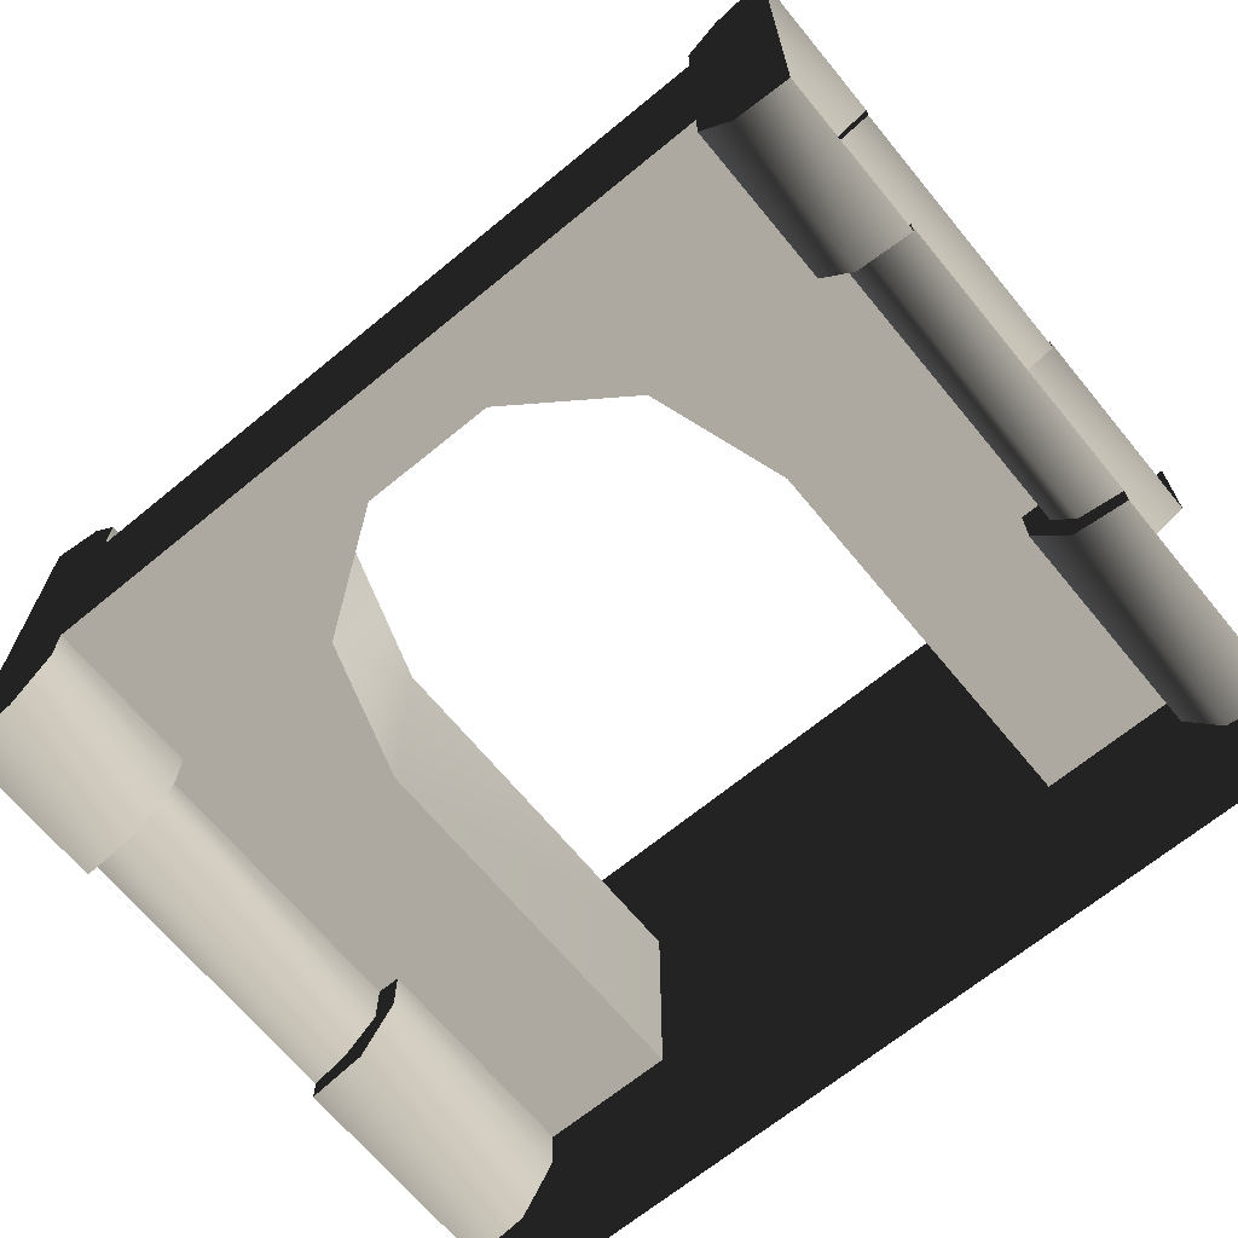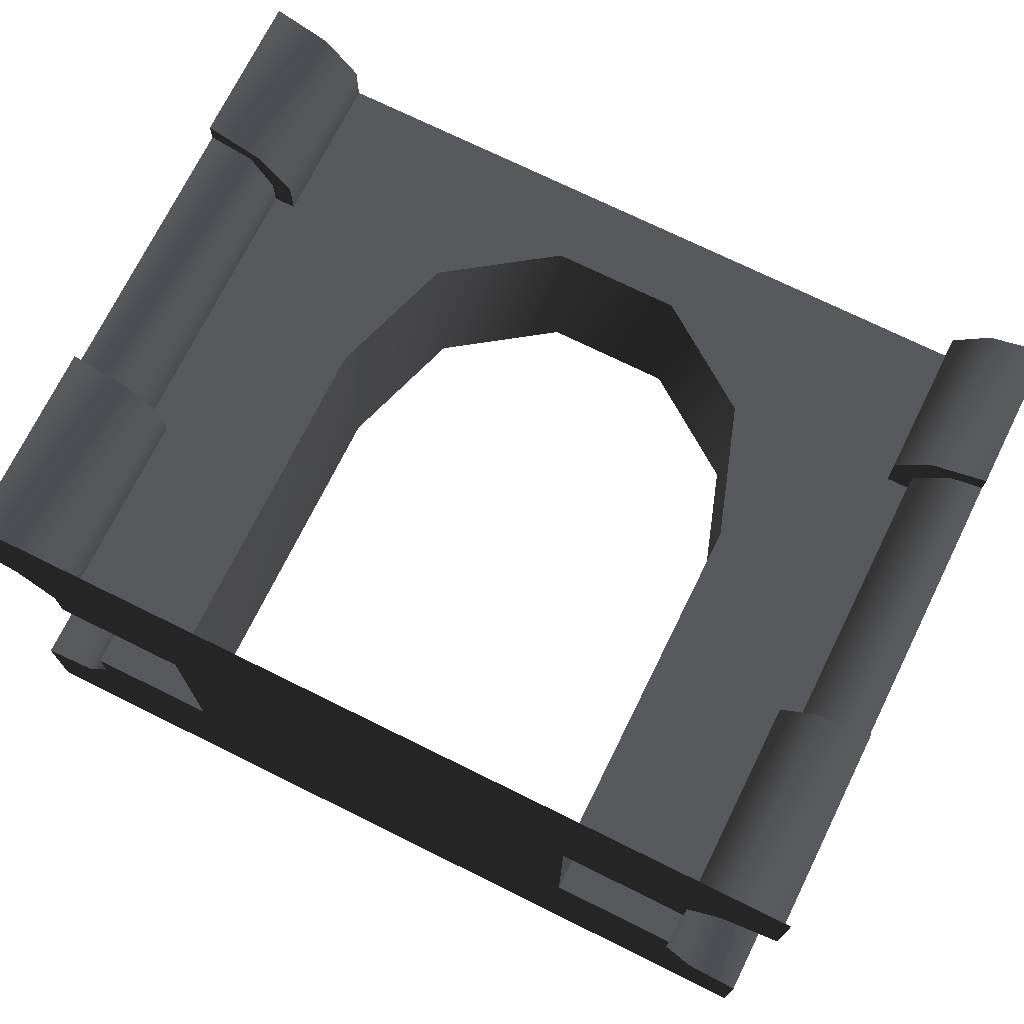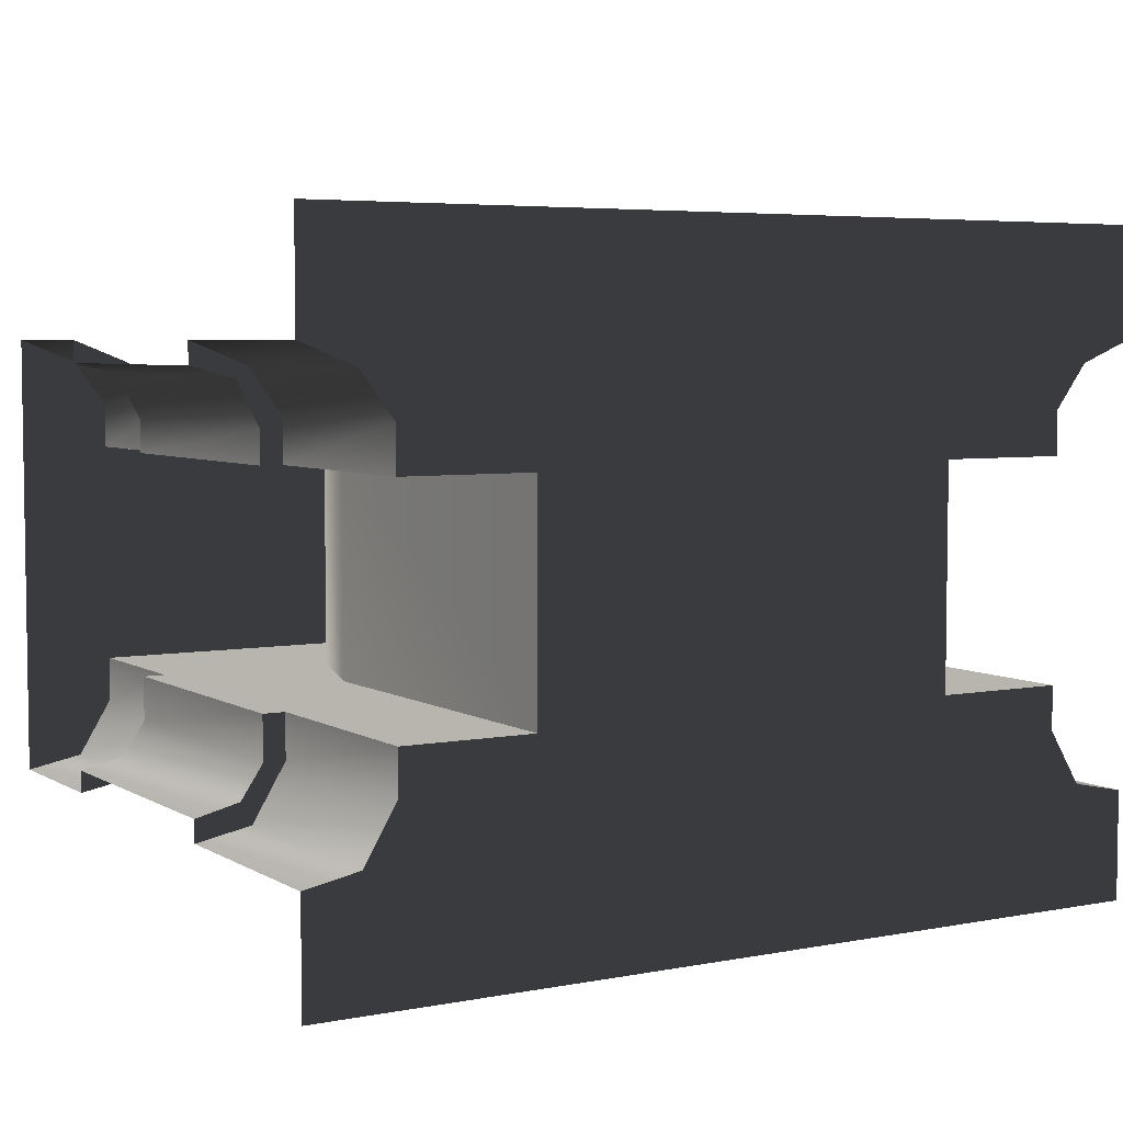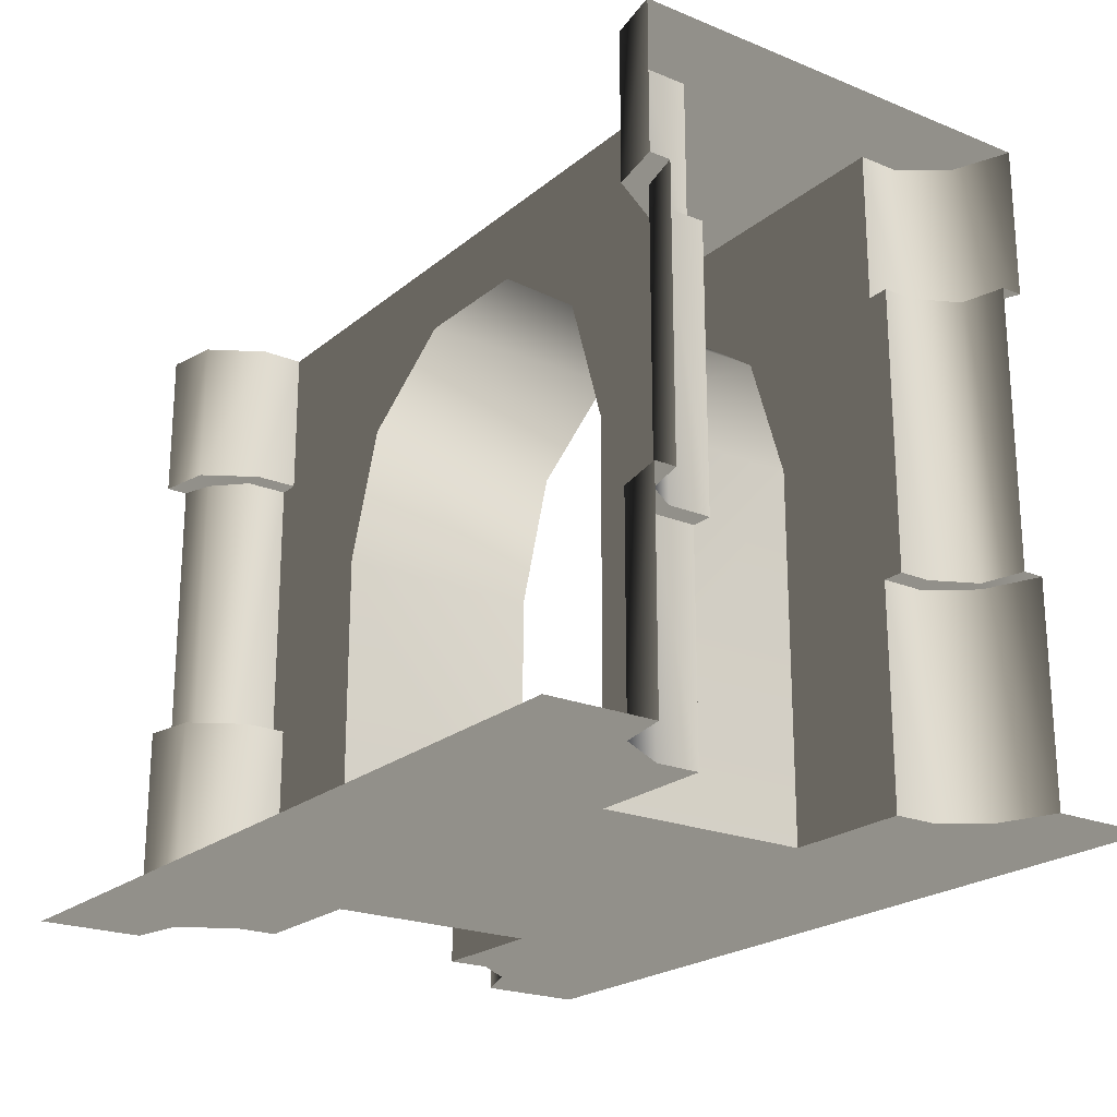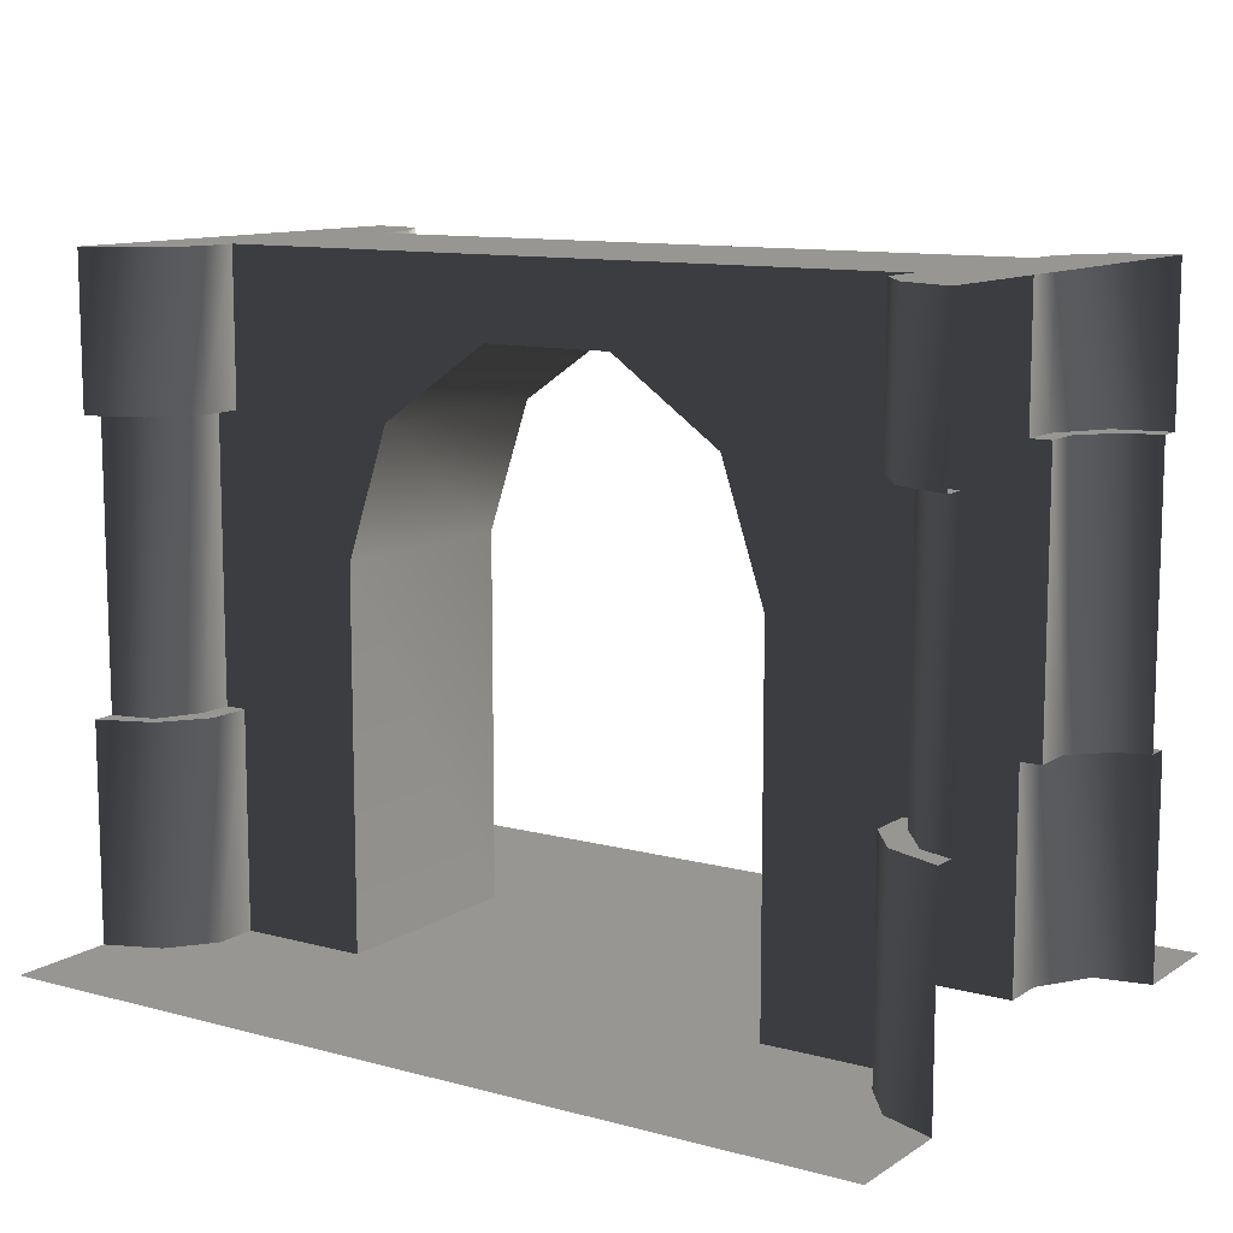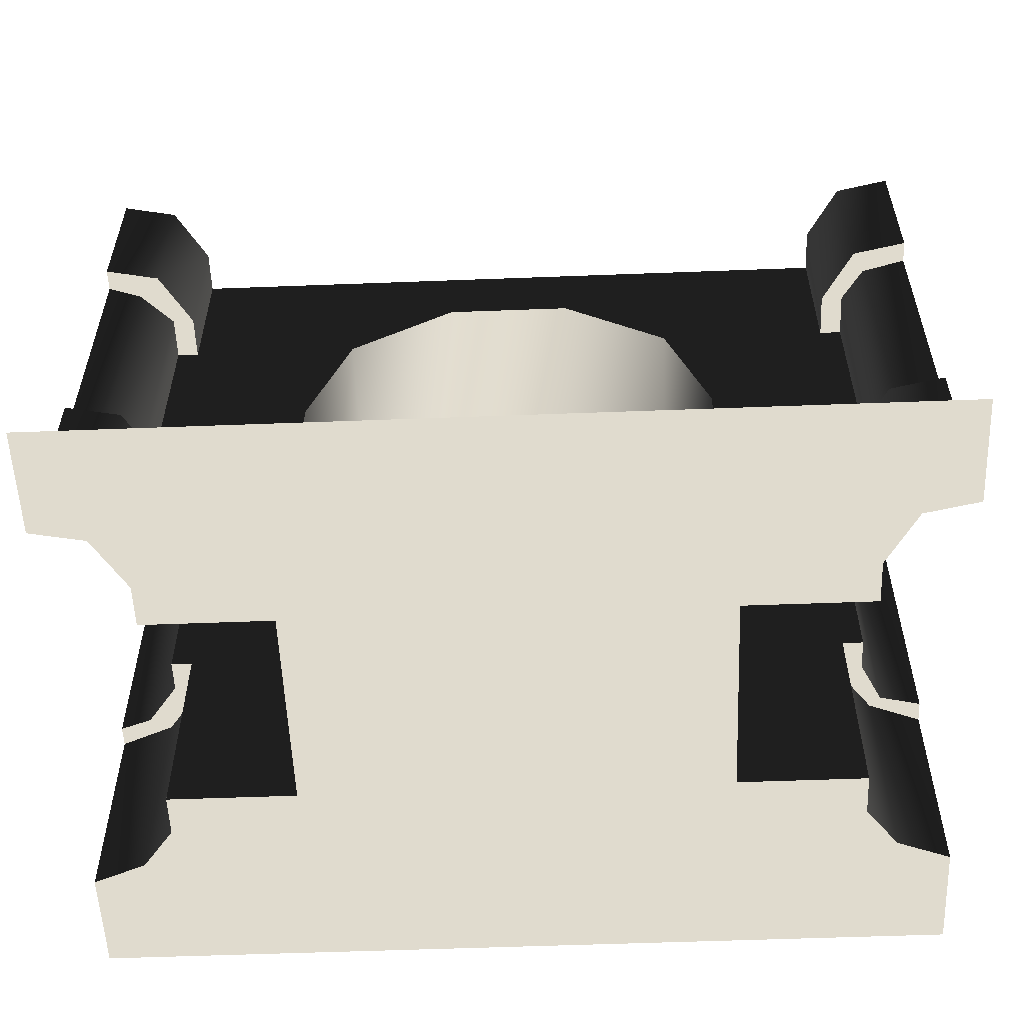
<metadata>
{"format":"obj","ext":"obj","renderer":"f3d","projection":"perspective","resolution":1024,"background":"white","views":[{"elev":-67.4,"azim":39.5,"up":"+Y"},{"elev":72.5,"azim":-153.7,"up":"+Y"},{"elev":5.1,"azim":149.2,"up":"+Y"},{"elev":-21.9,"azim":54.4,"up":"+Z"},{"elev":11.1,"azim":-146.5,"up":"+Z"},{"elev":-55.6,"azim":2.3,"up":"+Z"}]}
</metadata>
<code>
o SiegeNode_C:\Users\WaunMan\Desktop\DSAssets\Assets\Terrai\art\terrain\crypt_1\wall\t_cry01_wal_arch-1-a
v -1.85 0.85 -0.5
v -2 0.9 -0.5
v -2 0.9 0.8
v -1.85 0.85 0.8
v -1.7 0.65 -0.5
v -1.7 0.65 0.8
v -1.7 0.5 -0.5
v -1.7 0.5 0.8
v 1.7 0.65 -0.5
v 1.7 0.5 -0.5
v 1.7 0.5 0.8
v 1.7 0.65 0.8
v 1.8 0.85 -0.5
v 1.8 0.85 0.8
v 2 0.9 -0.5
v 2 0.9 0.8
v 1.8 -0.85 -0.5
v 2 -0.9 -0.5
v 2 -0.9 0.8
v 1.8 -0.85 0.8
v 1.7 -0.7 -0.5
v 1.7 -0.7 0.8
v 1.7 -0.5 -0.5
v 1.7 -0.5 0.8
v -1.7 -0.7 -0.5
v -1.7 -0.5 -0.5
v -1.7 -0.5 0.8
v -1.7 -0.7 0.8
v -1.85 -0.85 -0.5
v -1.85 -0.85 0.8
v -2 -0.9 -0.5
v -2 -0.9 0.8
v 2 0.5 1.5
v 1.6 0.5 1.5
v 2 -0 1.5
v 1.6 0.7 1.5
v 1.6 0.5 1.5
v 1.75 0.9 1.5
v 2 1 1.5
v -1.6 0.7 0.8
v -1.6 0.5 0.8
v -1.7 0.5 0.8
v -1.7 0.65 0.8
v -1.75 0.9 0.8
v -1.85 0.85 0.8
v -2 1 0.8
v -2 0.9 0.8
v -1.6 0.7 1.5
v -1.6 0.5 1.5
v -1.6 0.5 0.8
v -1.6 0.7 0.8
v -1.75 0.9 1.5
v -1.75 0.9 0.8
v -2 1 1.5
v -2 1 0.8
v -1.75 0.9 -0.5
v -2 1 -0.5
v -2 0.9 -0.5
v -1.85 0.85 -0.5
v -1.6 0.7 -0.5
v -1.7 0.65 -0.5
v -1.6 0.5 -0.5
v -1.7 0.5 -0.5
v -1.75 0.9 -1.5
v -2 1 -1.5
v -2 1 -0.5
v -1.75 0.9 -0.5
v -1.6 0.7 -1.5
v -1.6 0.7 -0.5
v -1.6 0.5 -1.5
v -1.6 0.5 -0.5
v 1.7 0.65 0.8
v 1.7 0.5 0.8
v 1.6 0.5 0.8
v 1.6 0.7 0.8
v 1.8 0.85 0.8
v 1.75 0.9 0.8
v 2 0.9 0.8
v 2 1 0.8
v 1.75 0.9 1.5
v 2 1 1.5
v 2 1 0.8
v 1.75 0.9 0.8
v 1.6 0.7 1.5
v 1.6 0.7 0.8
v 1.6 0.5 1.5
v 1.6 0.5 0.8
v 1.6 0.7 -0.5
v 1.6 0.5 -0.5
v 1.7 0.5 -0.5
v 1.7 0.65 -0.5
v 1.75 0.9 -0.5
v 1.8 0.85 -0.5
v 2 1 -0.5
v 2 0.9 -0.5
v 1.6 0.7 -1.5
v 1.6 0.5 -1.5
v 1.6 0.5 -0.5
v 1.6 0.7 -0.5
v 1.75 0.9 -1.5
v 1.75 0.9 -0.5
v 2 1 -1.5
v 2 1 -0.5
v 1.8 -0.85 0.8
v 2 -0.9 0.8
v 2 -1 0.8
v 1.75 -0.95 0.8
v 1.7 -0.7 0.8
v 1.6 -0.7 0.8
v 1.7 -0.5 0.8
v 1.6 -0.5 0.8
v 1.6 -0.7 1.5
v 1.6 -0.5 1.5
v 1.6 -0.5 0.8
v 1.6 -0.7 0.8
v 1.75 -0.95 1.5
v 1.75 -0.95 0.8
v 2 -1 1.5
v 2 -1 0.8
v 1.75 -0.95 -0.5
v 2 -1 -0.5
v 2 -0.9 -0.5
v 1.8 -0.85 -0.5
v 1.6 -0.7 -0.5
v 1.7 -0.7 -0.5
v 1.6 -0.5 -0.5
v 1.7 -0.5 -0.5
v 1.75 -0.95 -1.5
v 2 -1 -1.5
v 2 -1 -0.5
v 1.75 -0.95 -0.5
v 1.6 -0.7 -1.5
v 1.6 -0.7 -0.5
v 1.6 -0.5 -1.5
v 1.6 -0.5 -0.5
v -1.7 -0.7 0.8
v -1.7 -0.5 0.8
v -1.6 -0.5 0.8
v -1.6 -0.7 0.8
v -1.85 -0.85 0.8
v -1.75 -0.95 0.8
v -2 -0.9 0.8
v -2 -1 0.8
v -1.75 -0.95 1.5
v -2 -1 1.5
v -2 -1 0.8
v -1.75 -0.95 0.8
v -1.6 -0.7 1.5
v -1.6 -0.7 0.8
v -1.6 -0.5 1.5
v -1.6 -0.5 0.8
v -1.6 -0.7 -0.5
v -1.6 -0.5 -0.5
v -1.7 -0.5 -0.5
v -1.7 -0.7 -0.5
v -1.75 -0.95 -0.5
v -1.85 -0.85 -0.5
v -2 -1 -0.5
v -2 -0.9 -0.5
v -1.6 -0.7 -1.5
v -1.6 -0.5 -1.5
v -1.6 -0.5 -0.5
v -1.6 -0.7 -0.5
v -1.75 -0.95 -1.5
v -1.75 -0.95 -0.5
v -2 -1 -1.5
v -2 -1 -0.5
v -1.6 0.7 1.5
v -1.75 0.9 1.5
v -2 0.5 1.5
v -1.6 0.5 1.5
v -2 -0 1.5
v -2 1 1.5
v 1.6 -0.7 1.5
v 1.75 -0.95 1.5
v 2 -0.5 1.5
v 1.6 -0.5 1.5
v 2 -0 1.5
v 2 -1 1.5
v -2 -0.5 1.5
v -1.6 -0.7 1.5
v -1.6 -0.5 1.5
v -1.75 -0.95 1.5
v -2 -1 1.5
v -1.6 -0.5 1.5
v -2 -0 1.5
v -2 -0 1.5
v 2 -0 1.5
v 1.6 0.5 1.5
v -1.6 0.5 1.5
v 2 -0 1.5
v -2 -0 1.5
v -1.6 -0.5 1.5
v 1.6 -0.5 1.5
v 1 0.5 -1.5
v 1.6 0.5 -0.5
v 1.6 0.5 -1.5
v 1 0.5 -1.5
v 1 0.5 0.2
v 1.6 0.5 0.8
v 0.3 0.5 1.15
v 1.6 0.5 1.5
v 0.8 0.5 0.8
v 1 0.5 0.2
v -1 0.5 0.2
v -1.6 0.5 -0.5
v -1.6 0.5 0.8
v -0.8 0.5 0.8
v -1.6 0.5 1.5
v -0.3 0.5 1.15
v 0.3 0.5 1.15
v -1 0.5 0.2
v -1 0.5 -1.5
v -1.6 0.5 -1.5
v -0.3 -0.5 1.15
v -1.6 -0.5 1.5
v -0.8 -0.5 0.8
v -1.6 -0.5 0.8
v -1 -0.5 0.2
v -1.6 -0.5 -0.5
v -1 -0.5 -1.5
v -1 -0.5 0.2
v -1 -0.5 -1.5
v -1.6 -0.5 -1.5
v 1 -0.5 0.2
v 1.6 -0.5 -0.5
v 1.6 -0.5 0.8
v 0.8 -0.5 0.8
v 1.6 -0.5 1.5
v 0.3 -0.5 1.15
v -0.3 -0.5 1.15
v 1 -0.5 0.2
v 1 -0.5 -1.5
v 1.6 -0.5 -1.5
v 0.3 -0.5 1.15
v -0.3 -0.5 1.15
v -0.3 0.5 1.15
v 0.3 0.5 1.15
v 0.8 -0.5 0.8
v 0.8 0.5 0.8
v 0.8 0.5 0.8
v 1 0.5 0.2
v 1 -0.5 0.2
v 0.8 -0.5 0.8
v -0.8 0.5 0.8
v -0.3 0.5 1.15
v -0.3 -0.5 1.15
v -0.8 -0.5 0.8
v -1 0.5 0.2
v -0.8 0.5 0.8
v -0.8 -0.5 0.8
v -1 -0.5 0.2
v -1 0.5 -1.5
v -1 0.5 0.2
v -1 -0.5 0.2
v -1 -0.5 -1.5
v 1 0.5 0.2
v 1 0.5 -1.5
v 1 -0.5 -1.5
v 1 -0.5 0.2
v -1.7 0.5 -0.5
v -1.7 0.5 0.8
v -1.6 0.5 0.8
v -1.6 0.5 -0.5
v 1.7 0.5 0.8
v 1.7 0.5 -0.5
v 1.6 0.5 -0.5
v 1.6 0.5 0.8
v 1.7 -0.5 -0.5
v 1.7 -0.5 0.8
v 1.6 -0.5 0.8
v 1.6 -0.5 -0.5
v -1.7 -0.5 0.8
v -1.7 -0.5 -0.5
v -1.6 -0.5 -0.5
v -1.6 -0.5 0.8
v -2 1.5 -1.5
v -1.75 0.9 -1.5
v 0 1.5 -1.5
v 1 0.5 -1.5
v 1.6 0.5 -1.5
v 1.6 0.7 -1.5
v 1.75 0.9 -1.5
v 0.75 0.5 -1.5
v 0 1.5 -1.5
v -0.75 0.5 -1.5
v -1 0.5 -1.5
v -1.6 0.7 -1.5
v 2 1.5 -1.5
v -1 0.5 -1.5
v -1.6 0.5 -1.5
v -0.75 0.5 -1.5
v -1 0.5 -1.5
v -1 -0.5 -1.5
v -0.75 -0.5 -1.5
v 0.75 0.5 -1.5
v 0.75 -0.5 -1.5
v 1 0.5 -1.5
v 1 -0.5 -1.5
v -0.75 -0.5 -1.5
v 0 -1.5 -1.5
v 0.75 -0.5 -1.5
v 1.75 -0.95 -1.5
v 1 -0.5 -1.5
v 1.6 -0.7 -1.5
v 1.6 -0.5 -1.5
v 2 -1.5 -1.5
v -1 -0.5 -1.5
v -1.75 -0.95 -1.5
v 0 -1.5 -1.5
v -2 -1.5 -1.5
v -1 -0.5 -1.5
v -1.6 -0.7 -1.5
v -1.6 -0.5 -1.5
v -2 1 -1.5
v -1.75 0.9 -1.5
v -2 1.5 -1.5
v 2 1 -1.5
v 2 1.5 -1.5
v 1.75 0.9 -1.5
v 2 -1 -1.5
v 1.75 -0.95 -1.5
v 2 -1.5 -1.5
v -2 -1 -1.5
v -2 -1.5 -1.5
v -1.75 -0.95 -1.5
g SnoMaterialGroup_0
f 1 2 3
f 1 3 4
f 5 1 4
f 5 4 6
f 7 5 6
f 7 6 8
f 9 10 11
f 9 11 12
f 13 9 12
f 13 12 14
f 15 13 14
f 15 14 16
f 17 18 19
f 17 19 20
f 21 17 20
f 21 20 22
f 23 21 22
f 23 22 24
f 25 26 27
f 25 27 28
f 29 25 28
f 29 28 30
f 31 29 30
f 31 30 32
g SnoMaterialGroup_1
f 33 34 35
f 33 36 37
f 33 38 36
f 38 33 39
f 40 41 42
f 42 43 40
f 44 40 43
f 43 45 44
f 46 44 45
f 45 47 46
f 48 49 50
f 50 51 48
f 52 48 51
f 51 53 52
f 54 52 53
f 53 55 54
f 56 57 58
f 58 59 56
f 60 56 59
f 59 61 60
f 62 60 61
f 61 63 62
f 64 65 66
f 66 67 64
f 68 64 67
f 67 69 68
f 70 68 69
f 69 71 70
f 72 73 74
f 74 75 72
f 76 72 75
f 75 77 76
f 78 76 77
f 77 79 78
f 80 81 82
f 82 83 80
f 84 80 83
f 83 85 84
f 86 84 85
f 85 87 86
f 88 89 90
f 90 91 88
f 92 88 91
f 91 93 92
f 94 92 93
f 93 95 94
f 96 97 98
f 98 99 96
f 100 96 99
f 99 101 100
f 102 100 101
f 101 103 102
f 104 105 106
f 106 107 104
f 108 104 107
f 107 109 108
f 110 108 109
f 109 111 110
f 112 113 114
f 114 115 112
f 116 112 115
f 115 117 116
f 118 116 117
f 117 119 118
f 120 121 122
f 122 123 120
f 124 120 123
f 123 125 124
f 126 124 125
f 125 127 126
f 128 129 130
f 130 131 128
f 132 128 131
f 131 133 132
f 134 132 133
f 133 135 134
f 136 137 138
f 138 139 136
f 140 136 139
f 139 141 140
f 142 140 141
f 141 143 142
f 144 145 146
f 146 147 144
f 148 144 147
f 147 149 148
f 150 148 149
f 149 151 150
f 152 153 154
f 154 155 152
f 156 152 155
f 155 157 156
f 158 156 157
f 157 159 158
f 160 161 162
f 162 163 160
f 164 160 163
f 163 165 164
f 166 164 165
f 165 167 166
f 168 169 170
f 170 171 168
f 171 170 172
f 169 173 170
f 174 175 176
f 176 177 174
f 177 176 178
f 175 179 176
f 180 181 182
f 180 183 181
f 183 180 184
f 180 185 186
f 187 188 189
f 189 190 187
f 191 192 193
f 193 194 191
g SnoMaterialGroup_2
f 195 196 197
f 196 198 199
f 196 199 200
f 201 202 203
f 200 203 202
f 200 204 203
f 205 206 207
f 205 207 208
f 209 208 207
f 209 210 208
f 209 202 210
f 210 202 211
f 212 213 206
f 206 213 214
f 215 216 217
f 218 217 216
f 218 219 217
f 220 221 222
f 220 222 218
f 223 220 224
f 225 226 227
f 225 227 228
f 229 228 227
f 229 230 228
f 229 216 230
f 230 216 231
f 232 233 226
f 226 233 234
f 235 236 237
f 237 238 235
f 239 235 238
f 238 240 239
f 241 242 243
f 243 244 241
f 245 246 247
f 247 248 245
f 249 250 251
f 251 252 249
f 253 254 255
f 255 256 253
f 257 258 259
f 259 260 257
f 261 262 263
f 263 264 261
f 265 266 267
f 267 268 265
f 269 270 271
f 271 272 269
f 273 274 275
f 275 276 273
g SnoMaterialGroup_3
f 277 278 279
f 280 281 282
f 283 280 282
f 280 283 284
f 285 284 283
f 284 285 286
f 286 285 278
f 287 286 278
f 287 278 288
f 285 283 289
f 290 288 291
f 292 293 294
f 295 292 294
f 295 296 292
f 296 295 297
f 296 297 298
f 297 299 298
f 300 301 302
f 302 301 303
f 304 302 303
f 305 304 303
f 304 305 306
f 307 303 301
f 308 309 300
f 309 310 300
f 310 309 311
f 312 313 309
f 312 314 313
f 315 316 317
f 318 319 320
f 321 322 323
f 324 325 326

</code>
